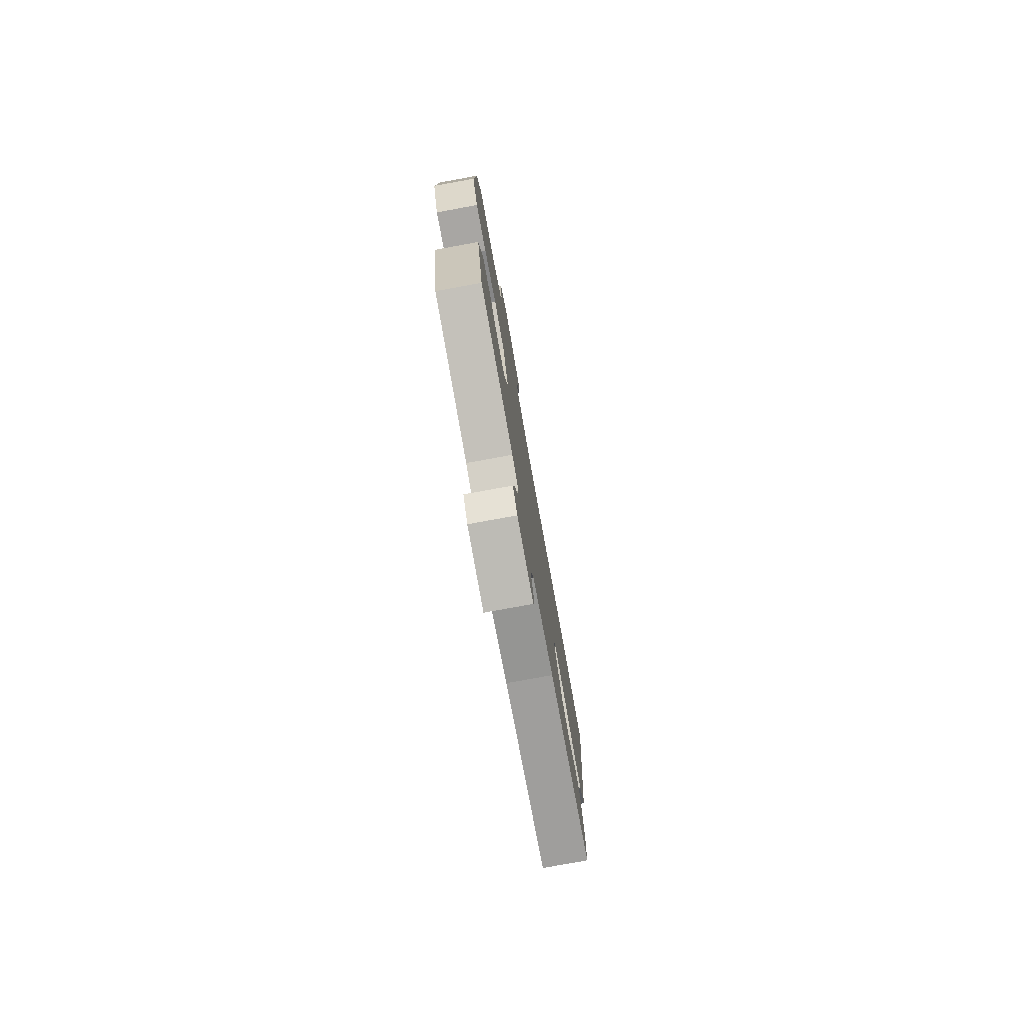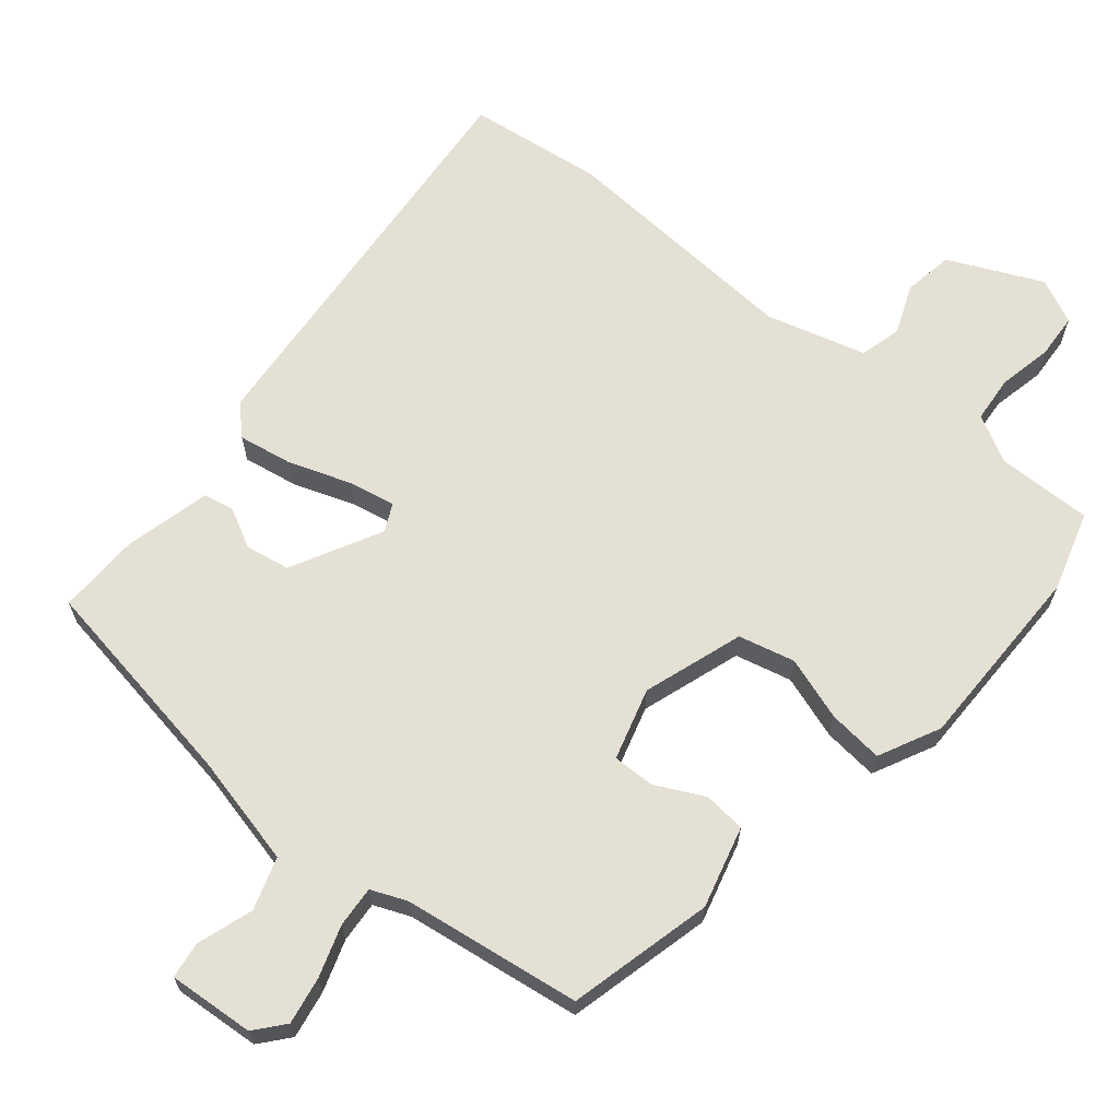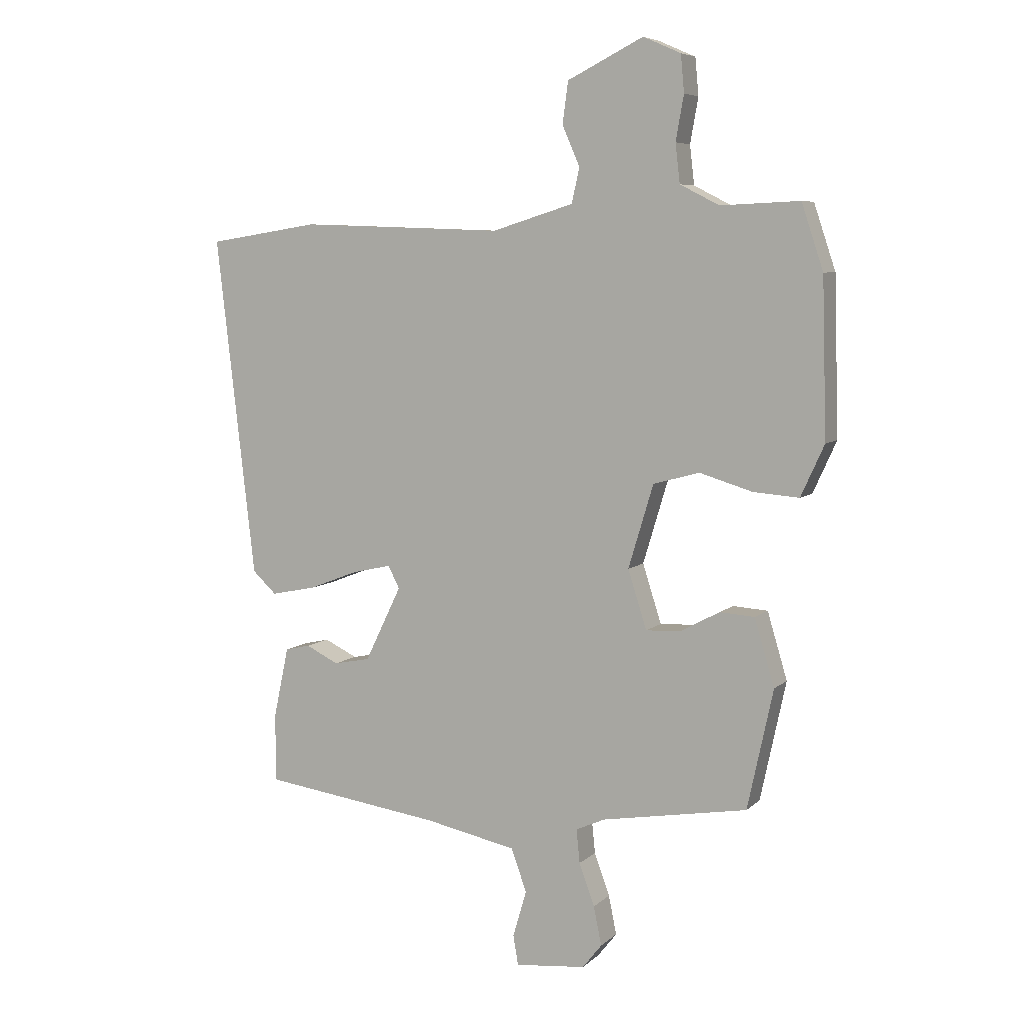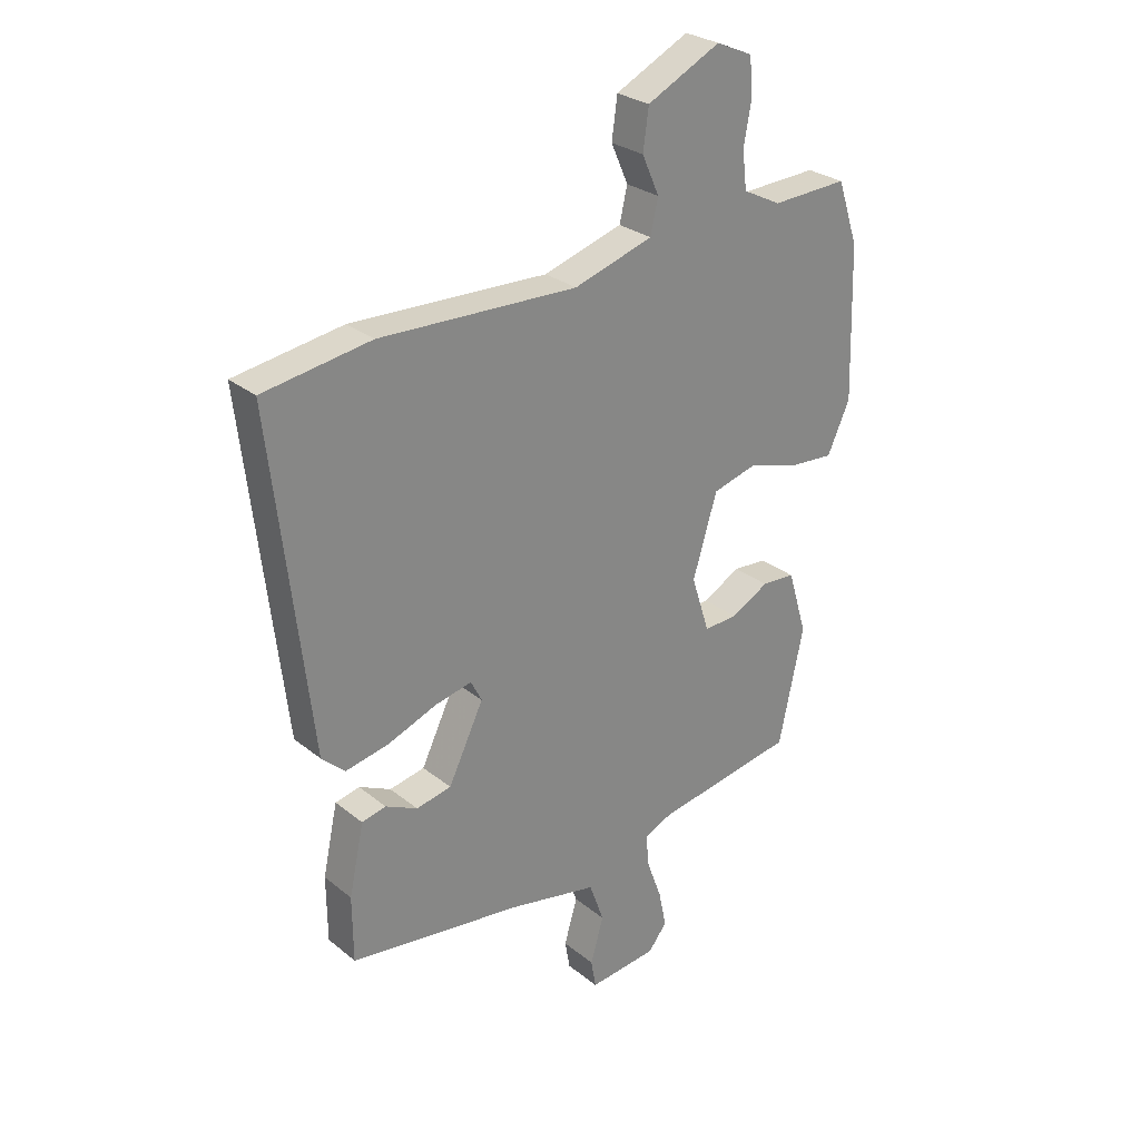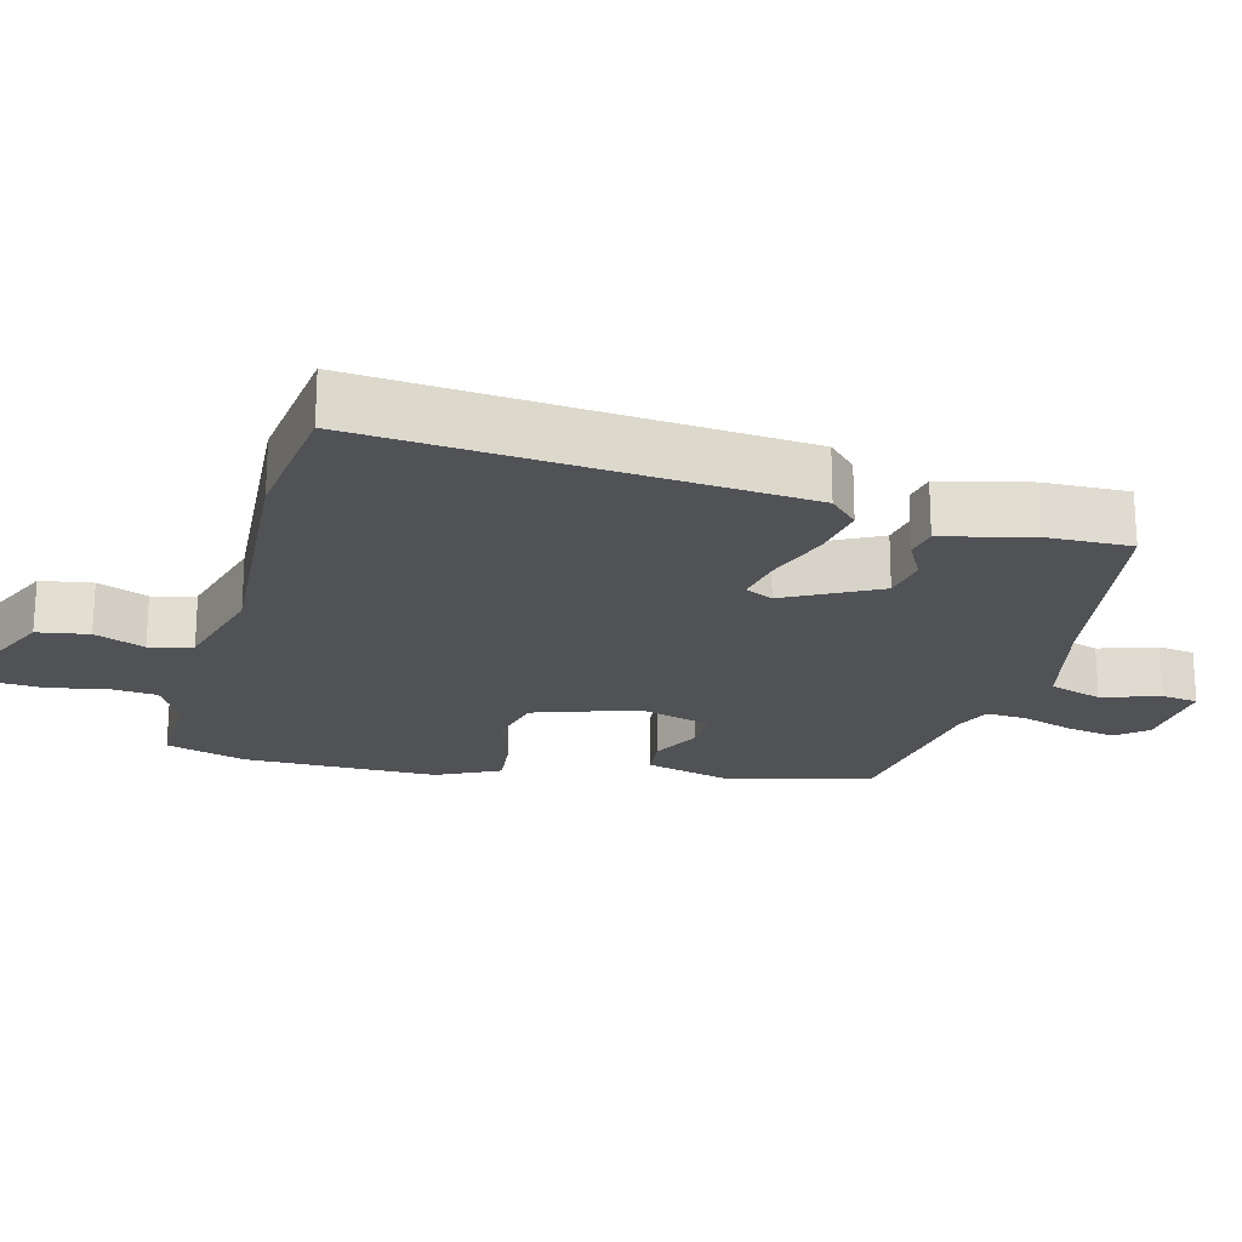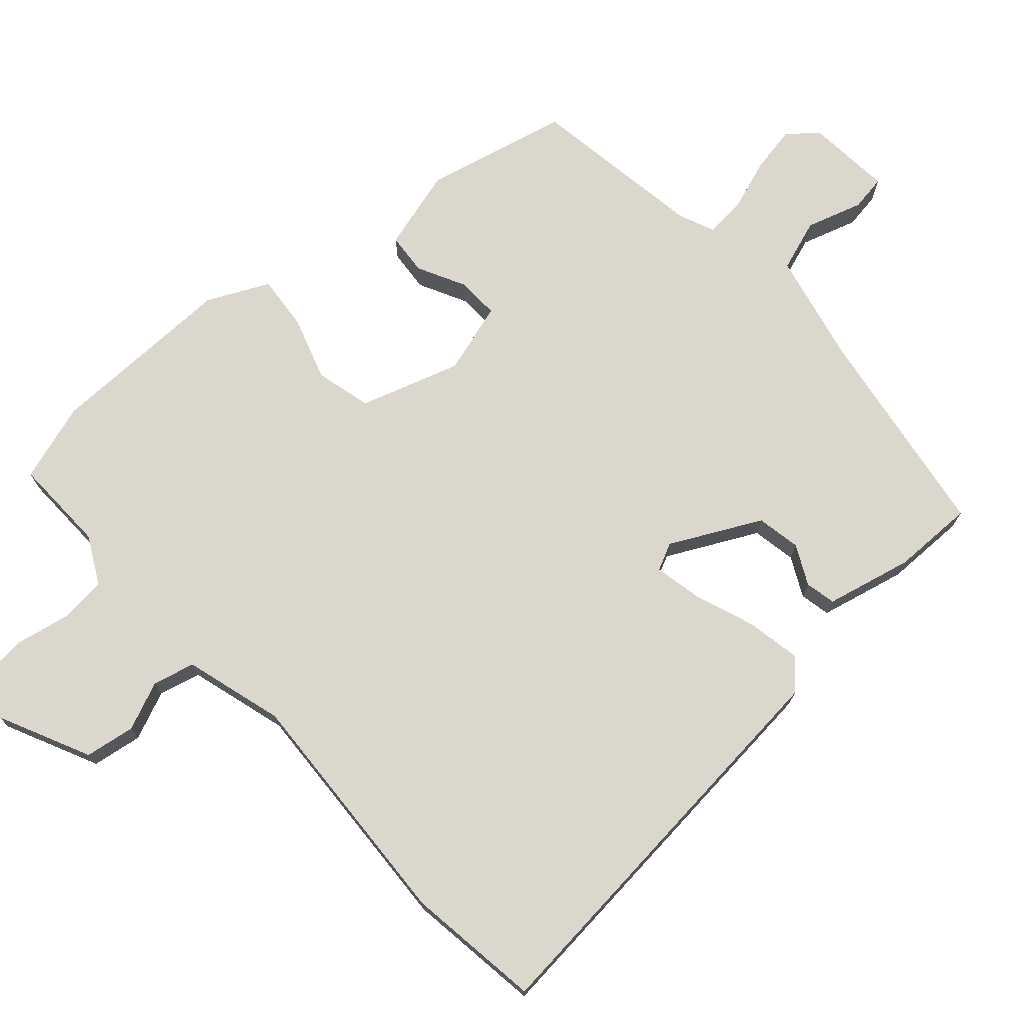
<metadata>
{"format":"obj","ext":"obj","renderer":"f3d","projection":"perspective","resolution":1024,"background":"white","views":[{"elev":-78.5,"azim":-79.7,"up":"+Z"},{"elev":65.5,"azim":-138.7,"up":"+Y"},{"elev":6.7,"azim":-155.6,"up":"+Z"},{"elev":27.8,"azim":140.5,"up":"+Z"},{"elev":-21.2,"azim":76.9,"up":"+Y"},{"elev":73.3,"azim":49.2,"up":"+Y"}]}
</metadata>
<code>
v -0.406 0.07 -0.461
v -0.451 0.07 -0.251
v -0.416 0.07 -0.134
v -0.355 0.07 -0.13
v -0.286 0.07 -0.167
v -0.225 0.07 -0.17
v -0.192 0.07 -0.067
v -0.236 0.07 0.079
v -0.317 0.07 0.101
v -0.41 0.07 0.073
v -0.49 0.07 0.067
v -0.531 0.07 0.157
v -0.523 0.07 0.431
v -0.485 0.07 0.545
v -0.347 0.07 0.539
v -0.278 0.07 0.574
v -0.27 0.07 0.642
v -0.284 0.07 0.72
v -0.278 0.07 0.785
v -0.212 0.07 0.814
v -0.079 0.07 0.748
v -0.069 0.07 0.675
v -0.1 0.07 0.605
v -0.086 0.07 0.544
v 0.057 0.07 0.5
v 0.415 0.07 0.513
v 0.61 0.07 0.483
v 0.541 0.07 -0.115
v 0.499 0.07 -0.154
v 0.42 0.07 -0.138
v 0.332 0.07 -0.104
v 0.264 0.07 -0.089
v 0.244 0.07 -0.128
v 0.308 0.07 -0.26
v 0.372 0.07 -0.273
v 0.43 0.07 -0.245
v 0.474 0.07 -0.255
v 0.501 0.07 -0.381
v 0.5 0.07 -0.5
v 0.185 0.07 -0.543
v 0.024 0.07 -0.576
v -0.003 0.07 -0.651
v 0.021 0.07 -0.733
v 0.012 0.07 -0.785
v -0.112 0.07 -0.772
v -0.146 0.07 -0.729
v -0.132 0.07 -0.661
v -0.105 0.07 -0.587
v -0.099 0.07 -0.528
v -0.15 0.07 -0.505
v -0.406 0 -0.461
v -0.451 0 -0.251
v -0.416 0 -0.134
v -0.355 0 -0.13
v -0.286 0 -0.167
v -0.225 0 -0.17
v -0.192 0 -0.067
v -0.236 0 0.079
v -0.317 0 0.101
v -0.41 0 0.073
v -0.49 0 0.067
v -0.531 0 0.157
v -0.523 0 0.431
v -0.485 0 0.545
v -0.347 0 0.539
v -0.278 0 0.574
v -0.27 0 0.642
v -0.284 0 0.72
v -0.278 0 0.785
v -0.212 0 0.814
v -0.079 0 0.748
v -0.069 0 0.675
v -0.1 0 0.605
v -0.086 0 0.544
v 0.057 0 0.5
v 0.415 0 0.513
v 0.61 0 0.483
v 0.541 0 -0.115
v 0.499 0 -0.154
v 0.42 0 -0.138
v 0.332 0 -0.104
v 0.264 0 -0.089
v 0.244 0 -0.128
v 0.308 0 -0.26
v 0.372 0 -0.273
v 0.43 0 -0.245
v 0.474 0 -0.255
v 0.501 0 -0.381
v 0.5 0 -0.5
v 0.185 0 -0.543
v 0.024 0 -0.576
v -0.003 0 -0.651
v 0.021 0 -0.733
v 0.012 0 -0.785
v -0.112 0 -0.772
v -0.146 0 -0.729
v -0.132 0 -0.661
v -0.105 0 -0.587
v -0.099 0 -0.528
v -0.15 0 -0.505
f 45 46 47 48
f 45 48 49
f 42 43 44 45
f 41 42 45 49
f 40 41 49 50
f 35 36 37 38
f 34 35 38 39
f 28 29 30 31
f 28 31 32
f 25 26 27 28
f 24 25 28 32
f 20 21 22 23
f 20 23 24
f 17 18 19 20
f 16 17 20 24
f 15 16 24 32
f 9 10 11 12
f 9 12 13 14
f 2 3 4 5
f 2 5 6
f 1 2 6
f 50 1 6
f 34 39 40 50
f 33 34 50 6
f 32 33 6 7
f 15 32 7 8
f 8 9 14 15
f 98 97 96 95
f 99 98 95
f 95 94 93 92
f 99 95 92 91
f 100 99 91 90
f 88 87 86 85
f 89 88 85 84
f 81 80 79 78
f 82 81 78
f 78 77 76 75
f 82 78 75 74
f 73 72 71 70
f 74 73 70
f 70 69 68 67
f 74 70 67 66
f 82 74 66 65
f 62 61 60 59
f 64 63 62 59
f 55 54 53 52
f 56 55 52
f 56 52 51
f 56 51 100
f 100 90 89 84
f 56 100 84 83
f 57 56 83 82
f 58 57 82 65
f 65 64 59 58
f 1 51 52 2
f 2 52 53 3
f 3 53 54 4
f 4 54 55 5
f 5 55 56 6
f 6 56 57 7
f 7 57 58 8
f 8 58 59 9
f 9 59 60 10
f 10 60 61 11
f 11 61 62 12
f 12 62 63 13
f 13 63 64 14
f 14 64 65 15
f 15 65 66 16
f 16 66 67 17
f 17 67 68 18
f 18 68 69 19
f 19 69 70 20
f 20 70 71 21
f 21 71 72 22
f 22 72 73 23
f 23 73 74 24
f 24 74 75 25
f 25 75 76 26
f 26 76 77 27
f 27 77 78 28
f 28 78 79 29
f 29 79 80 30
f 30 80 81 31
f 31 81 82 32
f 32 82 83 33
f 33 83 84 34
f 34 84 85 35
f 35 85 86 36
f 36 86 87 37
f 37 87 88 38
f 38 88 89 39
f 39 89 90 40
f 40 90 91 41
f 41 91 92 42
f 42 92 93 43
f 43 93 94 44
f 44 94 95 45
f 45 95 96 46
f 46 96 97 47
f 47 97 98 48
f 48 98 99 49
f 49 99 100 50
f 50 100 51 1

</code>
